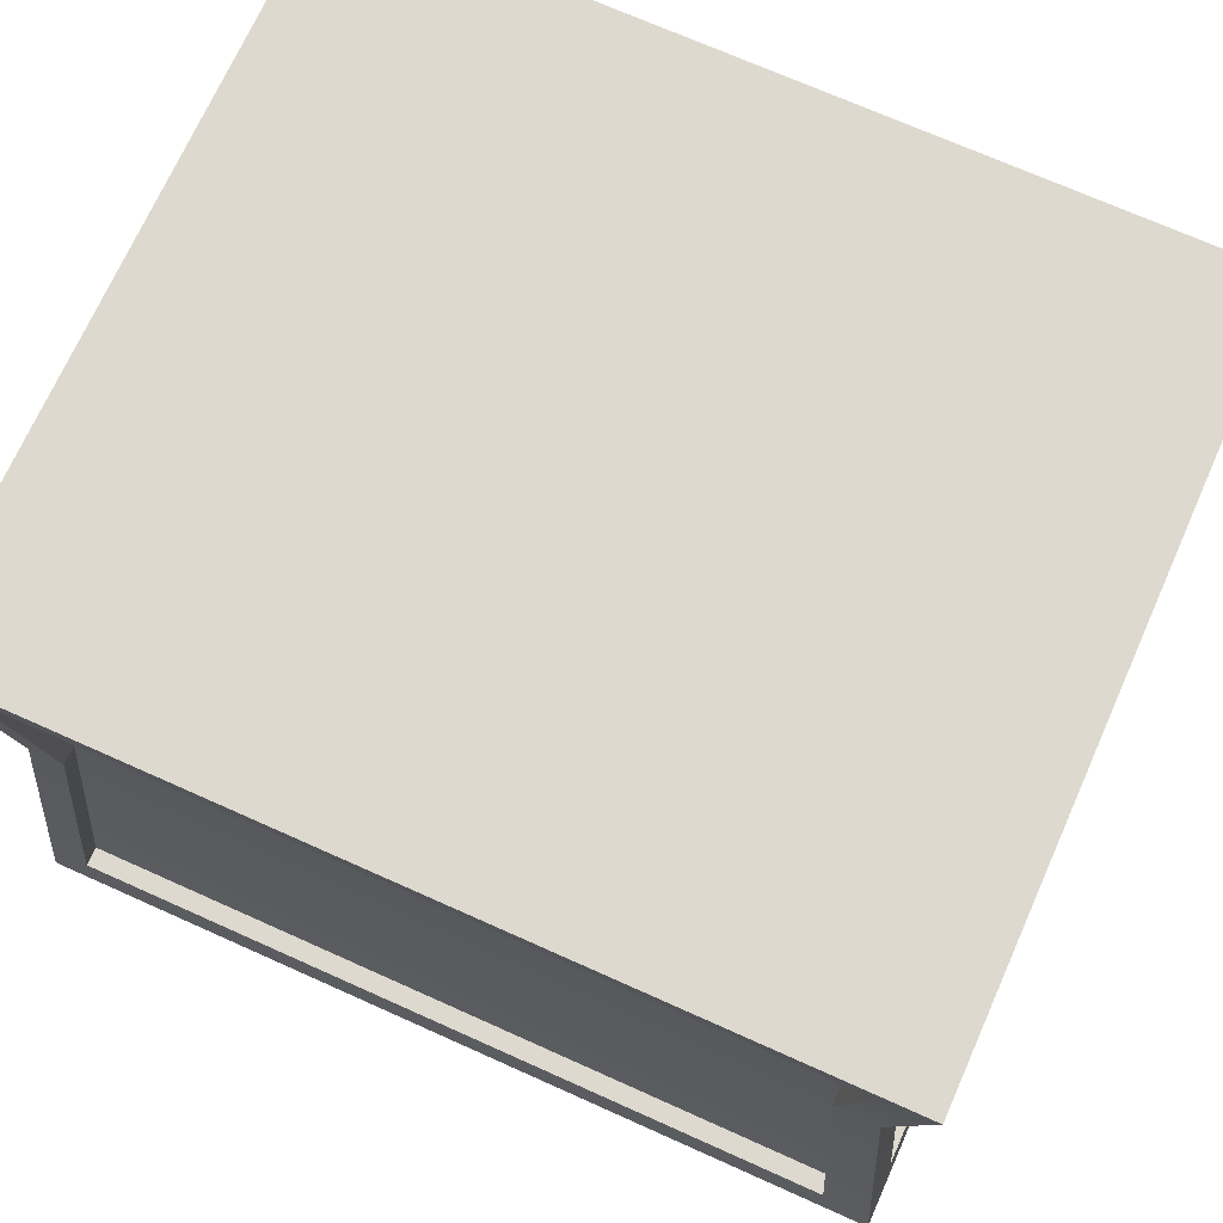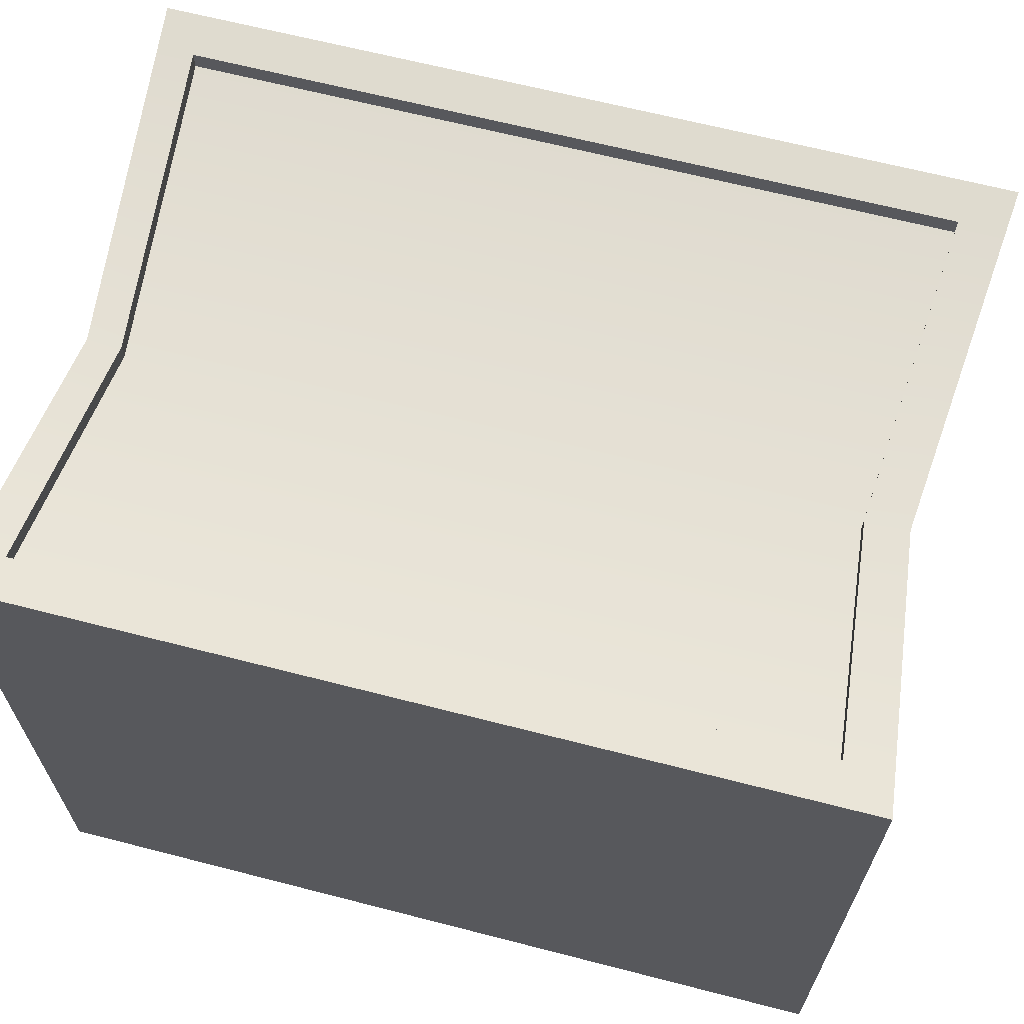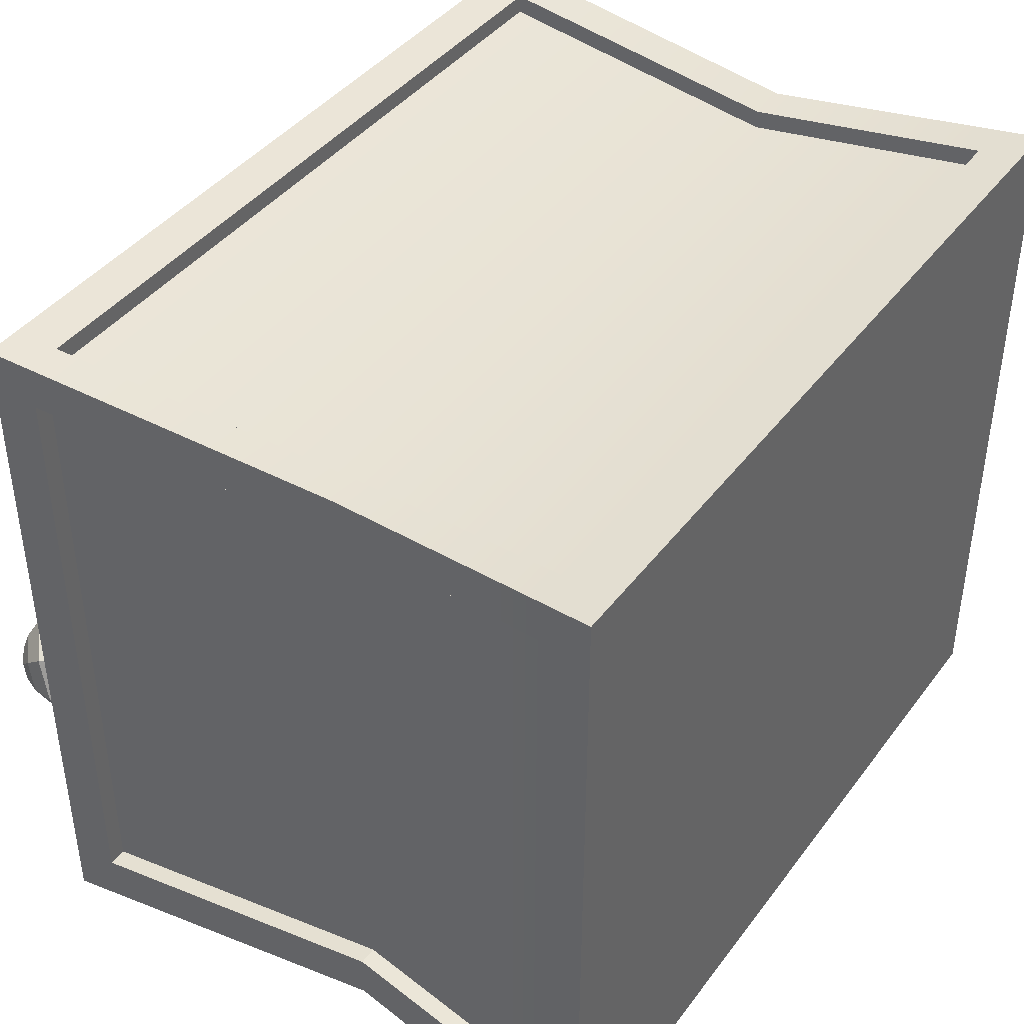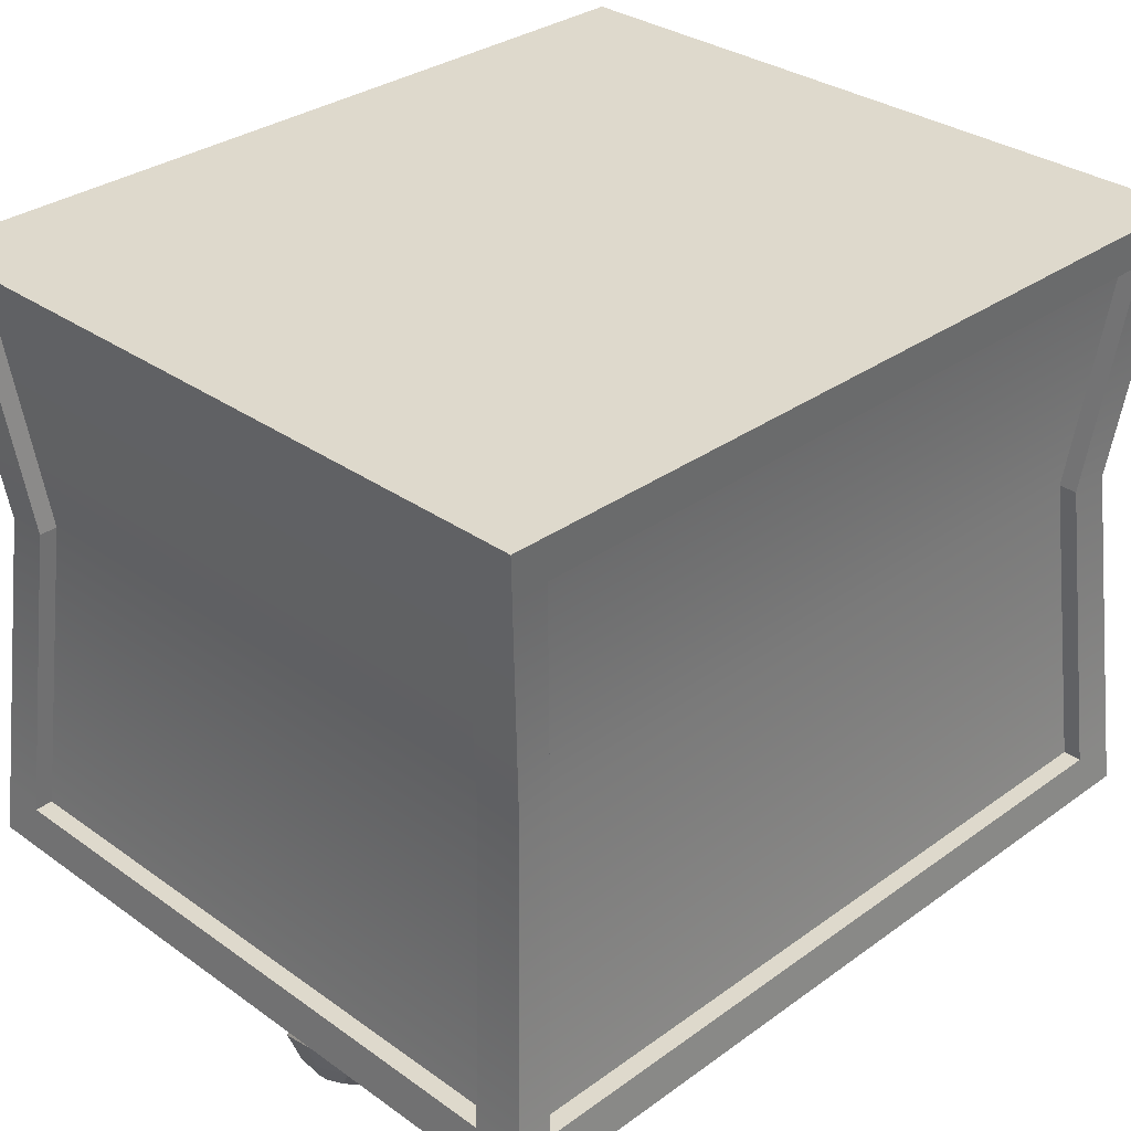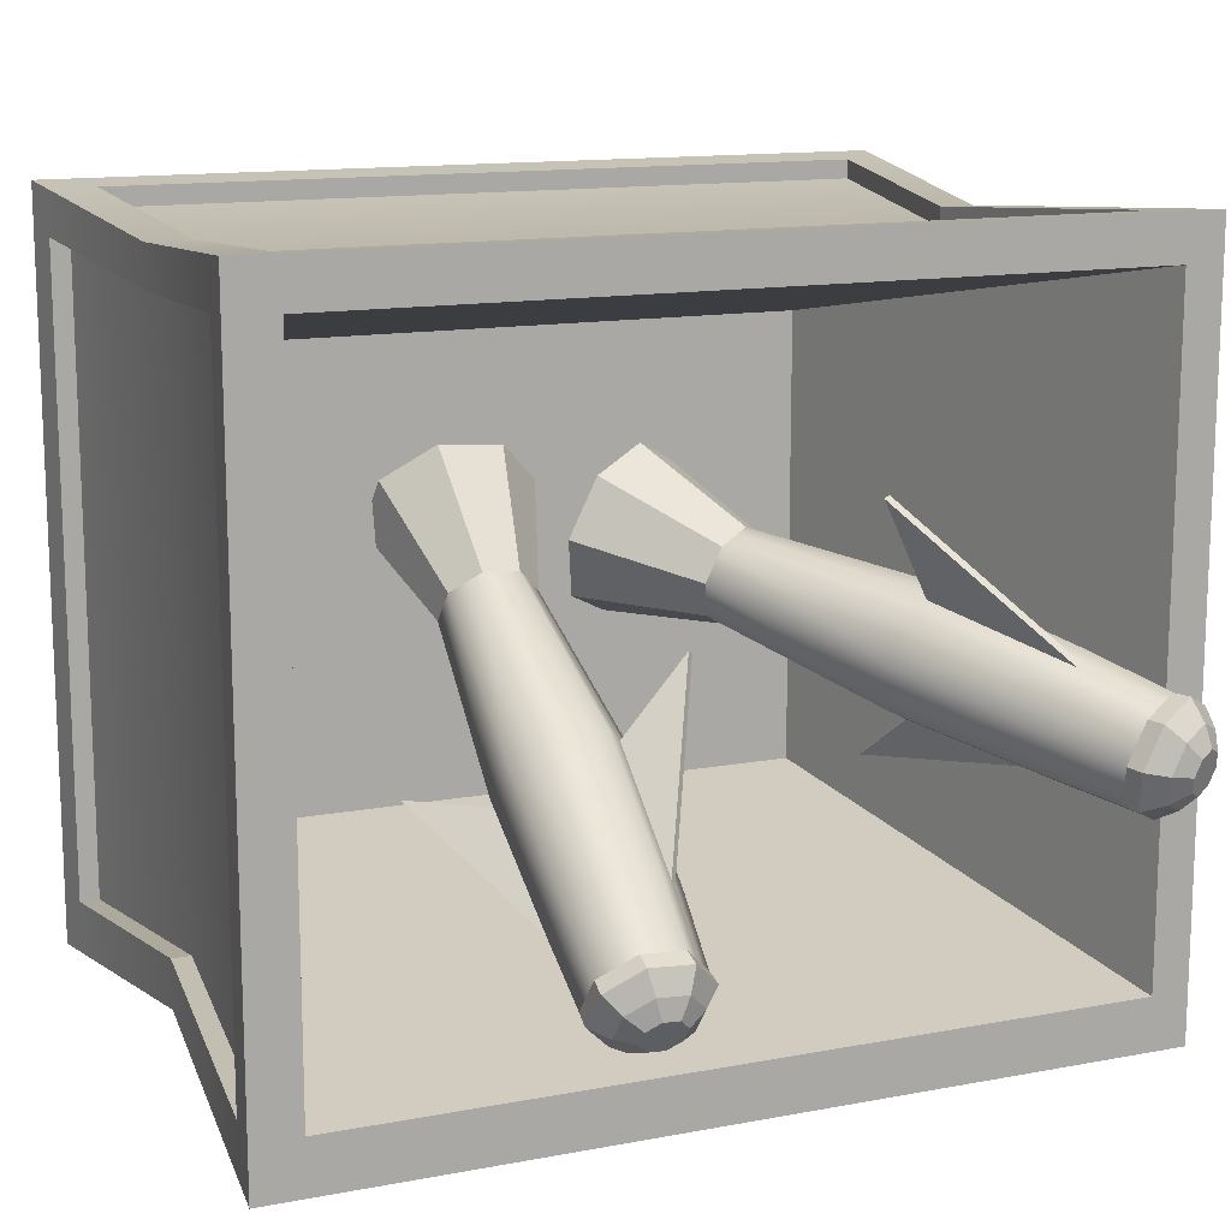
<metadata>
{"format":"obj","ext":"obj","renderer":"f3d","projection":"perspective","resolution":1024,"background":"white","views":[{"elev":71.5,"azim":-155.9,"up":"+Y"},{"elev":65.6,"azim":-165.5,"up":"+Z"},{"elev":41.5,"azim":123.6,"up":"+Z"},{"elev":31.9,"azim":134.8,"up":"+Y"},{"elev":13.7,"azim":-22.8,"up":"+Z"}]}
</metadata>
<code>
v  -22.7 0 19.04
v  -20.23 0 19.04
v  -20.23 0 16.69
v  -22.7 0 16.69
v  -22.7 -34.21 19.04
v  -22.7 -34.21 16.69
v  -20.23 -34.21 16.69
v  -20.23 -34.21 19.04
v  -22.43 -2.299 18.81
v  -19.99 -2.299 18.81
v  22.7 0 19.04
v  22.43 -2.299 18.81
v  22.43 -2.299 16.48
v  22.7 0 16.69
v  22.7 0 -20.14
v  22.43 -2.299 -19.91
v  20.49 -2.299 -19.91
v  20.73 0 -20.14
v  -22.7 0 -20.14
v  -22.43 -2.299 -19.91
v  -22.43 -2.299 -17.16
v  -22.7 0 -17.36
v  -20.94 -15.02 17.52
v  -22.48 -31.83 18.85
v  -20.03 -31.83 18.85
v  -18.66 -15.02 17.52
v  20.94 -15.02 17.52
v  22.48 -31.83 18.85
v  22.48 -31.83 16.52
v  20.94 -15.02 15.35
v  20.94 -15.02 -18.63
v  22.48 -31.83 -19.95
v  20.53 -31.83 -19.95
v  19.13 -15.02 -18.63
v  -20.94 -15.02 -18.63
v  -22.48 -31.83 -19.95
v  -22.48 -31.83 -17.2
v  -20.94 -15.02 -16.06
v  20.73 0 19.04
v  20.73 0 16.69
v  -20.23 -34.21 -20.14
v  20.73 -34.21 -20.14
v  20.73 -34.21 -17.36
v  -20.23 -34.21 -17.36
v  -18.66 -15.03 16.51
v  19.13 -15.03 16.51
v  20.49 -2.301 17.8
v  -19.99 -2.301 17.8
v  -18.66 -15.02 -18.63
v  -19.99 -2.299 -19.91
v  20.73 -34.21 19.04
v  20.53 -31.83 18.85
v  -22.7 -34.21 -20.14
v  -20.03 -31.83 -19.95
v  22.7 -34.21 19.04
v  22.7 -34.21 16.69
v  22.7 -34.21 -20.14
v  -22.7 -34.21 -17.36
v  19.13 -15.02 17.52
v  20.49 -2.299 18.81
v  -20.23 0 -20.14
v  20.53 -31.83 -18.94
v  -20.03 -31.83 -18.94
v  -18.66 -15.03 -17.62
v  19.13 -15.03 -17.62
v  22.7 -34.21 -17.36
v  -20.03 -31.83 17.84
v  20.53 -31.83 17.84
v  -19.99 -2.301 -18.9
v  20.49 -2.301 -18.9
v  -20.23 0 -17.36
v  22.43 -2.299 -17.16
v  22.7 0 -17.36
v  -22.43 -2.299 16.48
v  21.47 -31.84 16.52
v  21.47 -31.84 -17.2
v  19.93 -15.03 -16.06
v  19.93 -15.03 15.35
v  -22.48 -31.83 16.52
v  -20.94 -15.02 15.35
v  20.73 0 -17.36
v  20.73 -34.21 16.69
v  22.48 -31.83 -17.2
v  21.42 -2.301 -17.16
v  21.42 -2.301 16.48
v  -21.47 -31.84 -17.2
v  -21.47 -31.84 16.52
v  -19.93 -15.03 15.35
v  -19.93 -15.03 -16.06
v  -21.42 -2.301 16.48
v  -21.42 -2.301 -17.16
v  20.94 -15.02 -16.06
v  -14.21 -7.641 11.69
v  14.71 -7.641 11.69
v  14.71 -7.641 -12.36
v  -14.21 -7.641 -12.36
v  -1.716 -13.52 -0.4039
v  -2.2 -13.84 0.0726
v  -1.389 -23.4 -5.575
v  -0.7327 -22.97 -6.222
v  -2.984 -14.35 0.8461
v  -4.941 -14.42 0.9943
v  -5.112 -24.2 -4.323
v  -2.455 -24.1 -4.525
v  -6.44 -13.69 -0.0461
v  -7.147 -23.21 -5.736
v  -6.603 -12.6 -1.666
v  -7.369 -21.72 -7.936
v  -6.111 -12.28 -2.151
v  -6.7 -21.28 -8.595
v  -5.335 -11.77 -2.916
v  -3.378 -11.7 -3.064
v  -2.99 -20.5 -9.834
v  -5.647 -20.6 -9.633
v  -1.879 -12.42 -2.023
v  -0.9544 -21.48 -8.421
v  -1.417 -32.99 -13.25
v  -1.98 -33.36 -12.7
v  -1.862 -34.12 -13.09
v  -1.284 -33.74 -13.66
v  -2.895 -33.96 -11.79
v  -5.177 -34.04 -11.62
v  -5.14 -34.82 -11.99
v  -2.8 -34.73 -12.17
v  -6.925 -33.2 -12.83
v  -6.933 -33.95 -13.23
v  -7.115 -31.92 -14.72
v  -7.128 -32.64 -15.17
v  -6.541 -31.54 -15.29
v  -6.539 -32.26 -15.75
v  -5.636 -30.95 -16.18
v  -3.355 -30.87 -16.35
v  -3.272 -31.56 -16.84
v  -5.612 -31.65 -16.67
v  -1.607 -31.71 -15.14
v  -1.479 -32.43 -15.6
v  -2.562 -34.68 -14.04
v  -2.154 -34.41 -14.44
v  -4.878 -35.17 -13.26
v  -3.225 -35.11 -13.39
v  -6.144 -34.56 -14.14
v  -6.281 -33.63 -15.51
v  -5.866 -33.36 -15.92
v  -3.558 -32.87 -16.69
v  -5.21 -32.93 -16.57
v  -2.292 -33.48 -15.81
v  -3.331 -34.92 -14.84
v  -3.111 -34.77 -15.06
v  -4.582 -35.19 -14.42
v  -3.689 -35.15 -14.49
v  -5.266 -34.85 -14.89
v  -5.34 -34.35 -15.63
v  -5.116 -34.21 -15.85
v  -3.869 -33.94 -16.27
v  -4.762 -33.98 -16.2
v  -3.185 -34.27 -15.8
v  -5.001 -34.13 -15.97
v  -3.424 -34.98 -14.75
v  -2.403 -13.97 0.2734
v  -0.9783 -8.89 5.171
v  -2.002 -9.558 6.181
v  -5.45 -9.685 6.442
v  -8.092 -8.407 4.609
v  -8.38 -6.472 1.754
v  -5.86 -12.11 -2.398
v  -7.071 -5.618 0.4641
v  -6.145 -5.014 -0.4486
v  -2.697 -4.886 -0.7098
v  -0.0552 -6.165 1.124
v  0.2325 -8.1 3.978
v  -7.512 -5.906 0.899
v  -0.6194 -8.656 4.818
v  -6.36 -21.06 -8.93
v  -6.249 -31.35 -15.58
v  -6.24 -32.06 -16.05
v  -5.654 -33.22 -16.13
v  -2.684 -30.62 -9.223
v  -2.218 -33.52 -12.46
v  -1.952 -30.14 -9.945
v  -5.15 -30.71 -9.036
v  -7.04 -29.79 -10.35
v  -7.245 -28.41 -12.39
v  -6.625 -28 -13
v  -3.181 -27.27 -14.15
v  -5.647 -27.37 -13.96
v  -1.292 -28.19 -12.84
v  -1.086 -29.57 -10.8
v  -6.309 -27.8 -13.31
v  -1.666 -23.58 -5.302
v  -10.13 -17.04 -9.02
v  -9.79 -16.81 -9.355
v  -2.105 -34.28 -12.85
v  -2.734 -34.79 -13.87
v  -1.695 -29.97 -10.2
v  2.254 -22.9 -1.78
v  1.997 -23.07 -1.527
v  7.965 -16.51 2.555
v  7.338 -16.82 2.296
v  12.85 -26.39 0.8387
v  13.71 -25.96 1.191
v  6.319 -17.34 1.875
v  5.42 -17.41 0.1311
v  10.25 -27.18 -2.101
v  11.47 -27.08 0.2673
v  5.793 -16.68 -1.655
v  10.76 -26.2 -4.526
v  7.221 -15.58 -2.437
v  12.69 -24.71 -5.588
v  7.859 -15.26 -2.173
v  13.56 -24.27 -5.229
v  8.866 -14.76 -1.757
v  9.766 -14.68 -0.0133
v  16.15 -23.48 -2.297
v  14.93 -23.58 -4.665
v  9.393 -15.41 1.773
v  15.64 -24.47 0.1286
v  19.91 -35.98 -2.181
v  19.18 -36.35 -2.483
v  19.59 -37.11 -2.529
v  20.34 -36.73 -2.219
v  17.99 -36.94 -2.974
v  16.94 -37.03 -5.008
v  17.3 -37.81 -5.118
v  18.37 -37.72 -3.032
v  17.38 -36.18 -7.09
v  17.74 -36.94 -7.254
v  19.04 -34.9 -8.002
v  19.45 -35.63 -8.189
v  19.79 -34.53 -7.694
v  20.22 -35.24 -7.873
v  20.96 -33.94 -7.209
v  22.01 -33.85 -5.176
v  22.5 -34.55 -5.29
v  21.42 -34.64 -7.376
v  21.58 -34.7 -3.093
v  22.05 -35.42 -3.154
v  20.19 -37.66 -3.544
v  20.72 -37.4 -3.325
v  18.57 -38.16 -5.372
v  19.33 -38.1 -3.9
v  18.89 -37.54 -6.881
v  20.09 -36.62 -7.541
v  20.63 -36.35 -7.318
v  22.24 -35.86 -5.494
v  21.48 -35.92 -6.967
v  21.93 -36.47 -3.986
v  20.63 -37.91 -4.564
v  20.91 -37.76 -4.446
v  19.75 -38.17 -5.551
v  20.16 -38.14 -4.756
v  19.92 -37.84 -6.366
v  20.57 -37.34 -6.723
v  20.87 -37.19 -6.602
v  21.73 -36.93 -5.617
v  21.32 -36.96 -6.413
v  21.56 -37.26 -4.802
v  21.01 -37.12 -6.541
v  20.51 -37.97 -4.614
v  7.073 -16.96 2.186
v  3.119 -11.88 5.409
v  1.79 -12.55 4.86
v  0.2049 -12.67 1.787
v  0.8627 -11.39 -1.361
v  3.378 -9.459 -2.739
v  8.184 -15.1 -2.039
v  5.077 -8.605 -2.037
v  6.279 -8.001 -1.541
v  7.864 -7.873 1.532
v  7.206 -9.152 4.68
v  4.691 -11.09 6.058
v  4.505 -8.893 -2.274
v  3.585 -11.64 5.601
v  14 -24.05 -5.047
v  20.17 -34.34 -7.538
v  20.6 -35.05 -7.713
v  20.91 -36.21 -7.205
v  15.71 -33.6 -1.777
v  18.87 -36.5 -2.611
v  16.66 -33.12 -1.384
v  14.57 -33.69 -3.975
v  15.04 -32.78 -6.226
v  16.84 -31.4 -7.212
v  17.65 -30.99 -6.879
v  20.05 -30.26 -4.157
v  18.92 -30.35 -6.354
v  19.58 -31.18 -1.906
v  17.78 -32.56 -0.9198
v  18.06 -30.78 -6.71
v  12.5 -26.57 0.6904
v  12.62 -20.02 -8.553
v  13.06 -19.8 -8.371
v  19.28 -37.27 -2.66
v  19.97 -37.78 -3.636
v  16.99 -32.96 -1.246
v  10.78 -25.89 5.673
v  10.45 -26.06 5.536
g Box002
f 1 2 3 4
f 5 6 7 8
f 1 9 10 2
f 11 12 13 14
f 15 16 17 18
f 19 20 21 22
f 23 24 25 26
f 27 28 29 30
f 31 32 33 34
f 35 36 37 38
f 2 39 40 3
f 41 42 43 44
f 45 46 47 48
f 49 35 20 50
f 8 51 52 25
f 41 53 36 54
f 24 5 8 25
f 28 55 56 29
f 32 57 42 33
f 36 53 58 37
f 28 27 59 52
f 36 35 49 54
f 9 23 26 10
f 12 27 30 13
f 16 31 34 17
f 20 35 38 21
f 12 11 39 60
f 20 19 61 50
f 17 50 61 18
f 62 63 64 65
f 39 11 14 40
f 42 57 66 43
f 59 27 12 60
f 51 55 28 52
f 42 41 54 33
f 46 45 67 68
f 65 64 69 70
f 39 2 10 60
f 3 71 22 4
f 6 58 44 7
f 13 72 73 14
f 74 9 1 4
f 75 76 77 78
f 79 24 23 80
f 40 81 71 3
f 82 51 8 7
f 56 66 83 29
f 6 5 24 79
f 78 77 84 85
f 80 23 9 74
f 14 73 81 40
f 56 55 51 82
f 21 74 4 22
f 86 87 88 89
f 58 6 79 37
f 89 88 90 91
f 66 56 82 43
f 71 61 19 22
f 58 53 41 44
f 72 16 15 73
f 83 32 31 92
f 81 18 61 71
f 66 57 32 83
f 92 31 16 72
f 73 15 18 81
f 29 83 76 75
f 83 92 77 76
f 92 72 84 77
f 72 13 85 84
f 13 30 78 85
f 30 29 75 78
f 49 50 69 64
f 50 17 70 69
f 17 34 65 70
f 34 33 62 65
f 33 54 63 62
f 54 49 64 63
f 79 80 88 87
f 80 74 90 88
f 74 21 91 90
f 21 38 89 91
f 38 37 86 89
f 37 79 87 86
f 10 26 45 48
f 26 25 67 45
f 25 52 68 67
f 52 59 46 68
f 59 60 47 46
f 60 10 48 47
f 82 7 93 94
f 43 82 94 95
f 7 44 96 93
f 44 43 95 96
f 93 96 95 94
f 97 98 99 100
f 101 102 103 104
f 102 105 106 103
f 105 107 108 106
f 107 109 110 108
f 111 112 113 114
f 112 115 116 113
f 115 97 100 116
f 117 118 119 120
f 121 122 123 124
f 122 125 126 123
f 125 127 128 126
f 127 129 130 128
f 131 132 133 134
f 132 135 136 133
f 135 117 120 136
f 120 119 137 138
f 124 123 139 140
f 123 126 141 139
f 126 128 142 141
f 128 130 143 142
f 134 133 144 145
f 133 136 146 144
f 136 120 138 146
f 138 137 147 148
f 140 139 149 150
f 139 141 151 149
f 141 142 152 151
f 142 143 153 152
f 145 144 154 155
f 144 146 156 154
f 146 138 148 156
f 150 149 151 152 153 157 155 154 156 148 147 158
f 101 159 160 161
f 102 101 161 162
f 105 102 162 163
f 107 105 163 164
f 111 165 166 167
f 112 111 167 168
f 115 112 168 169
f 97 115 169 170
f 170 169 168 167 166 171 164 163 162 161 160 172
f 165 111 114 173
f 174 131 134 175
f 175 134 145 176
f 176 145 155 157
f 165 109 171 166
f 109 165 173 110
f 129 174 175 130
f 130 175 176 143
f 143 176 157 153
f 109 107 164 171
f 177 121 178 179
f 180 122 121 177
f 181 125 122 180
f 182 127 125 181
f 183 129 127 182
f 184 132 131 185
f 186 135 132 184
f 187 117 135 186
f 185 131 174 188
f 188 174 129 183
f 104 177 179 189
f 103 180 177 104
f 106 181 180 103
f 108 182 181 106
f 110 183 182 108
f 113 184 185 114
f 116 186 184 113
f 100 187 186 116
f 114 185 188 173
f 188 183 190 191
f 191 190 110 173
f 188 191 173
f 110 190 183
f 159 101 104 189
f 178 121 124 192
f 192 124 140 193
f 193 140 150 158
f 159 98 172 160
f 178 118 194 179
f 98 159 189 99
f 118 178 192 119
f 119 192 193 137
f 137 193 158 147
f 98 97 170 172
f 118 117 187 194
f 194 187 100 99
f 179 194 195 196
f 196 195 99 189
f 99 195 194
f 179 196 189
f 197 198 199 200
f 201 202 203 204
f 202 205 206 203
f 205 207 208 206
f 207 209 210 208
f 211 212 213 214
f 212 215 216 213
f 215 197 200 216
f 217 218 219 220
f 221 222 223 224
f 222 225 226 223
f 225 227 228 226
f 227 229 230 228
f 231 232 233 234
f 232 235 236 233
f 235 217 220 236
f 220 219 237 238
f 224 223 239 240
f 223 226 241 239
f 226 228 242 241
f 228 230 243 242
f 234 233 244 245
f 233 236 246 244
f 236 220 238 246
f 238 237 247 248
f 240 239 249 250
f 239 241 251 249
f 241 242 252 251
f 242 243 253 252
f 245 244 254 255
f 244 246 256 254
f 246 238 248 256
f 250 249 251 252 253 257 255 254 256 248 247 258
f 201 259 260 261
f 202 201 261 262
f 205 202 262 263
f 207 205 263 264
f 211 265 266 267
f 212 211 267 268
f 215 212 268 269
f 197 215 269 270
f 270 269 268 267 266 271 264 263 262 261 260 272
f 265 211 214 273
f 274 231 234 275
f 275 234 245 276
f 276 245 255 257
f 265 209 271 266
f 209 265 273 210
f 229 274 275 230
f 230 275 276 243
f 243 276 257 253
f 209 207 264 271
f 277 221 278 279
f 280 222 221 277
f 281 225 222 280
f 282 227 225 281
f 283 229 227 282
f 284 232 231 285
f 286 235 232 284
f 287 217 235 286
f 285 231 274 288
f 288 274 229 283
f 204 277 279 289
f 203 280 277 204
f 206 281 280 203
f 208 282 281 206
f 210 283 282 208
f 213 284 285 214
f 216 286 284 213
f 200 287 286 216
f 214 285 288 273
f 288 283 290 291
f 291 290 210 273
f 288 291 273
f 210 290 283
f 259 201 204 289
f 278 221 224 292
f 292 224 240 293
f 293 240 250 258
f 259 198 272 260
f 278 218 294 279
f 198 259 289 199
f 218 278 292 219
f 219 292 293 237
f 237 293 258 247
f 198 197 270 272
f 218 217 287 294
f 294 287 200 199
f 279 294 295 296
f 296 295 199 289
f 199 295 294
f 279 296 289

</code>
